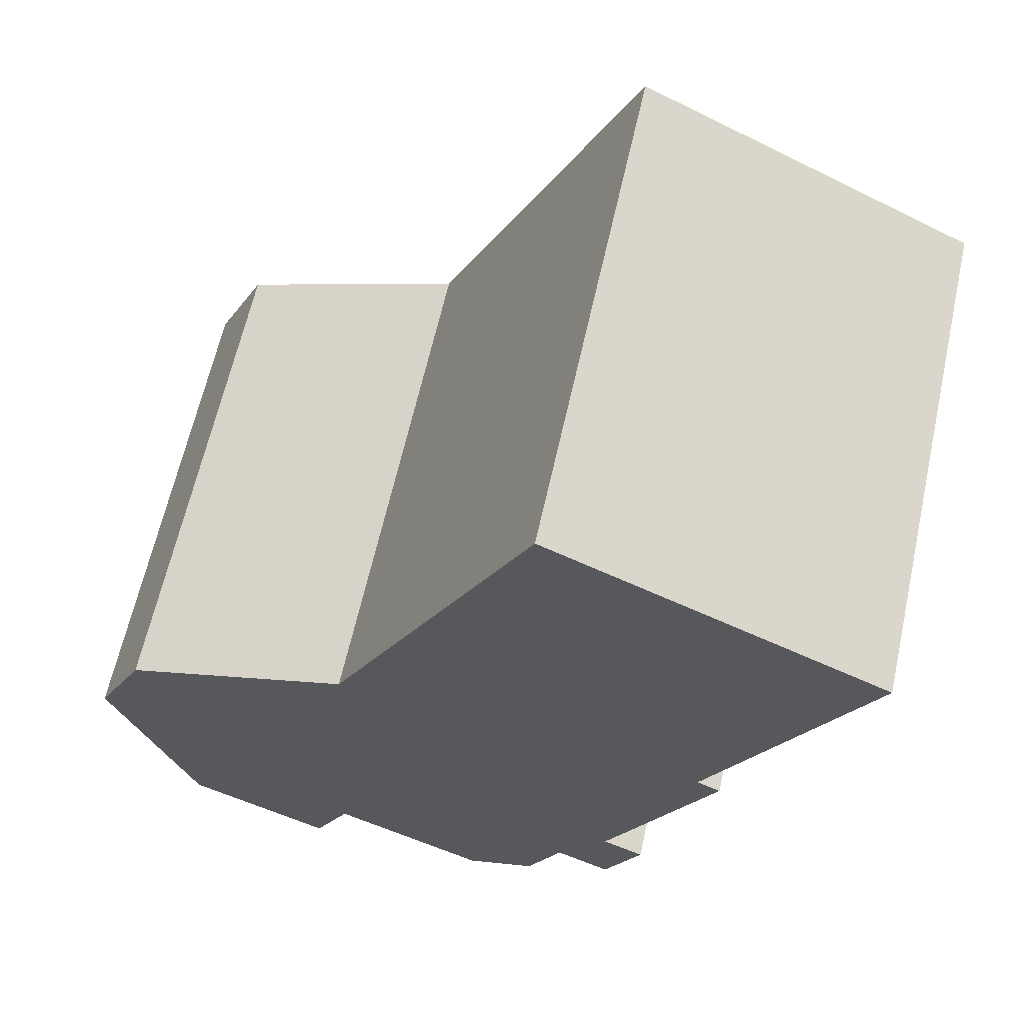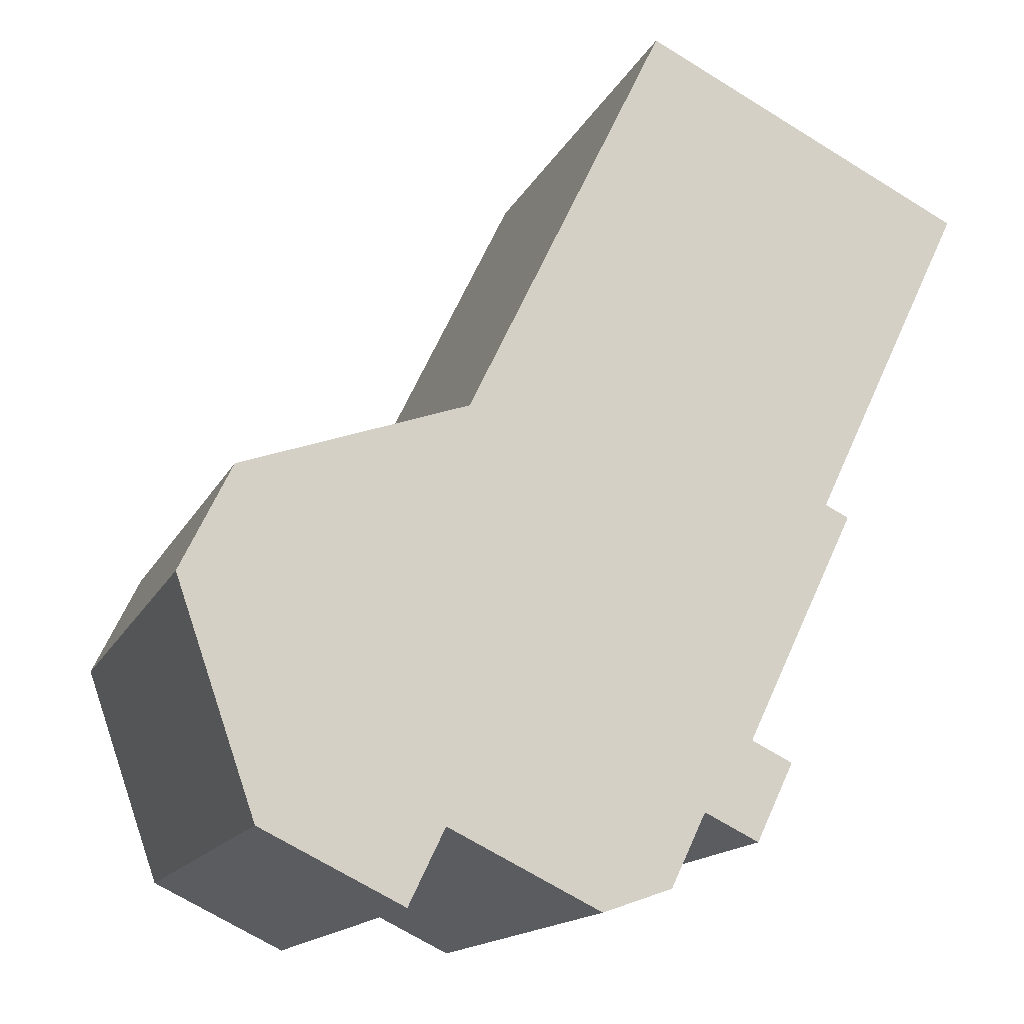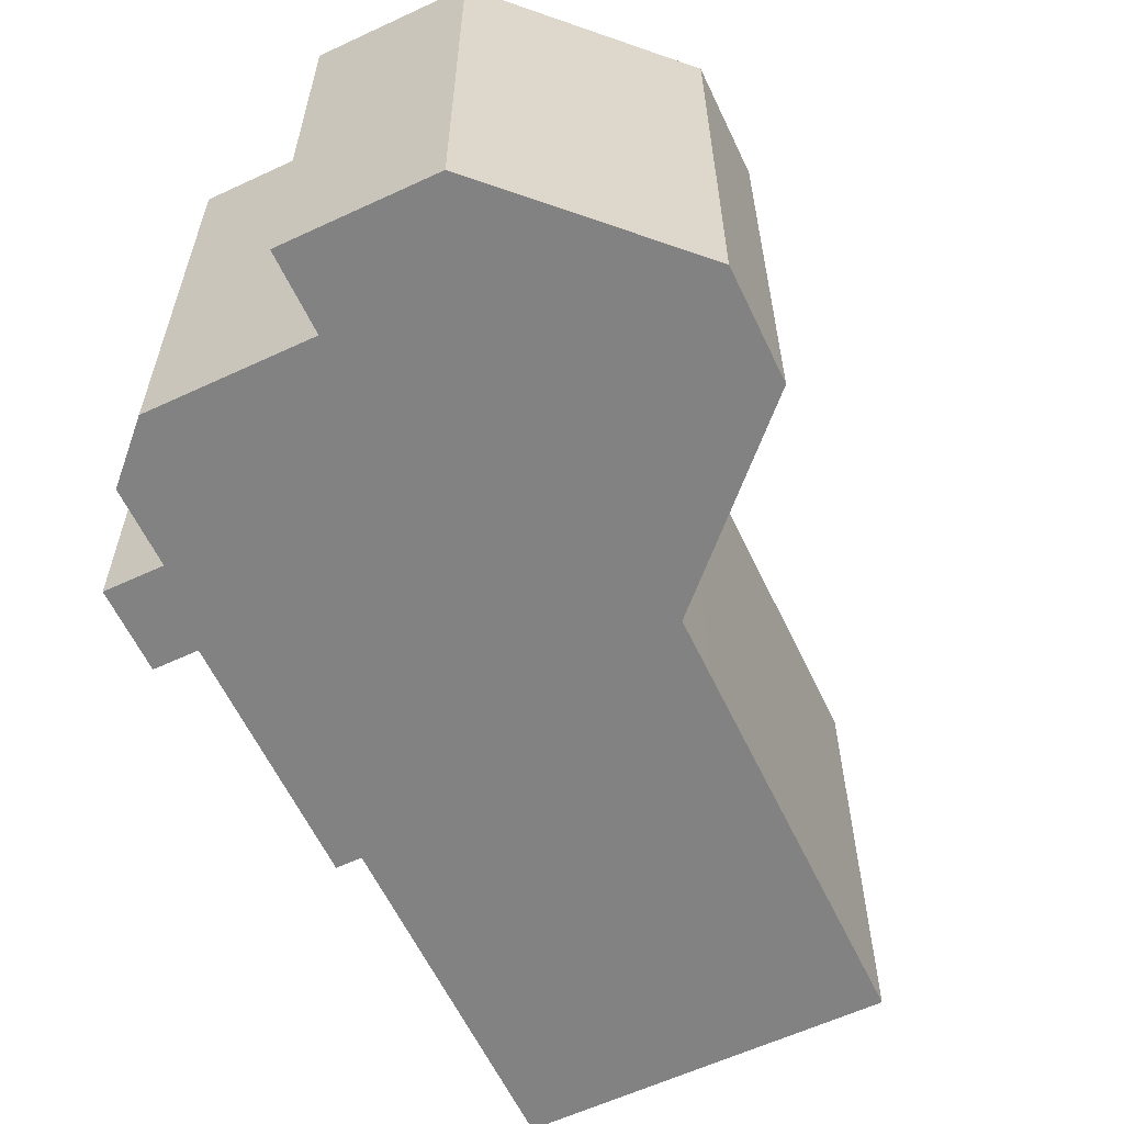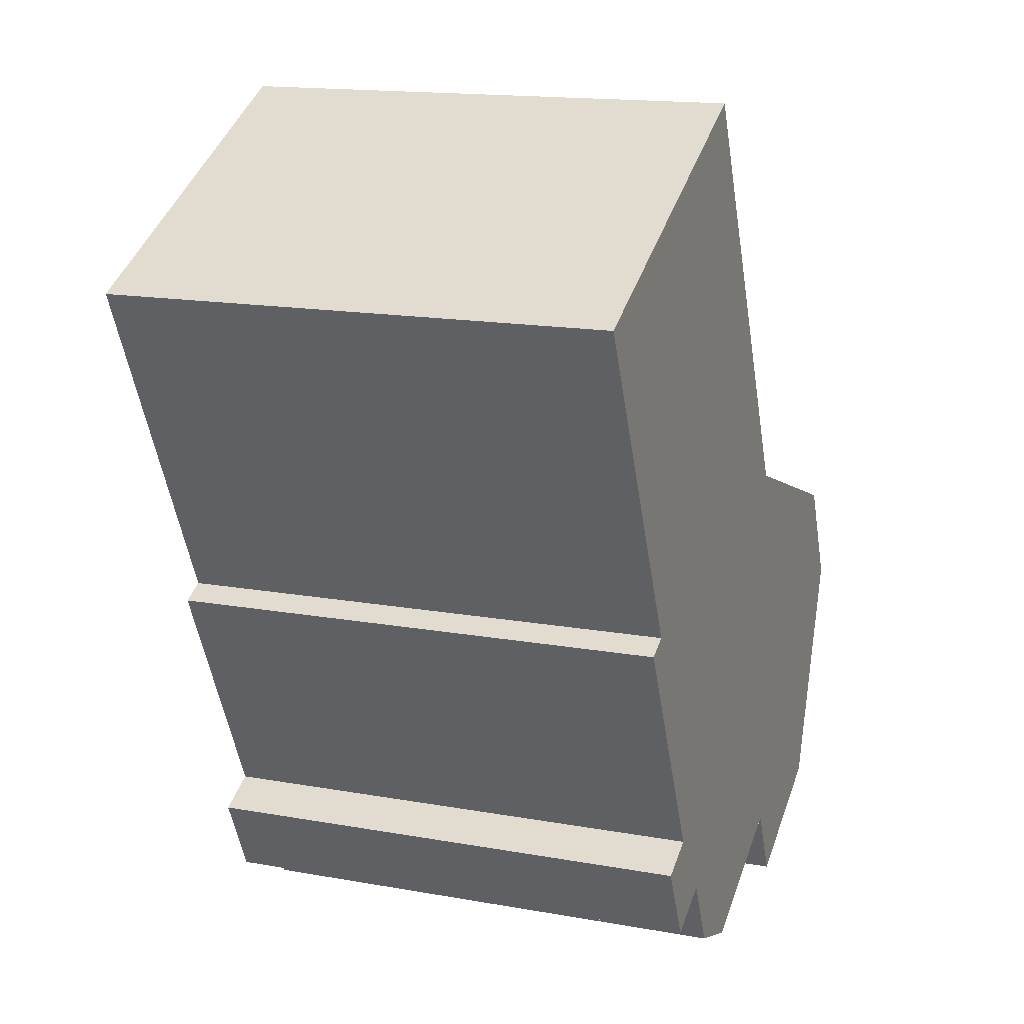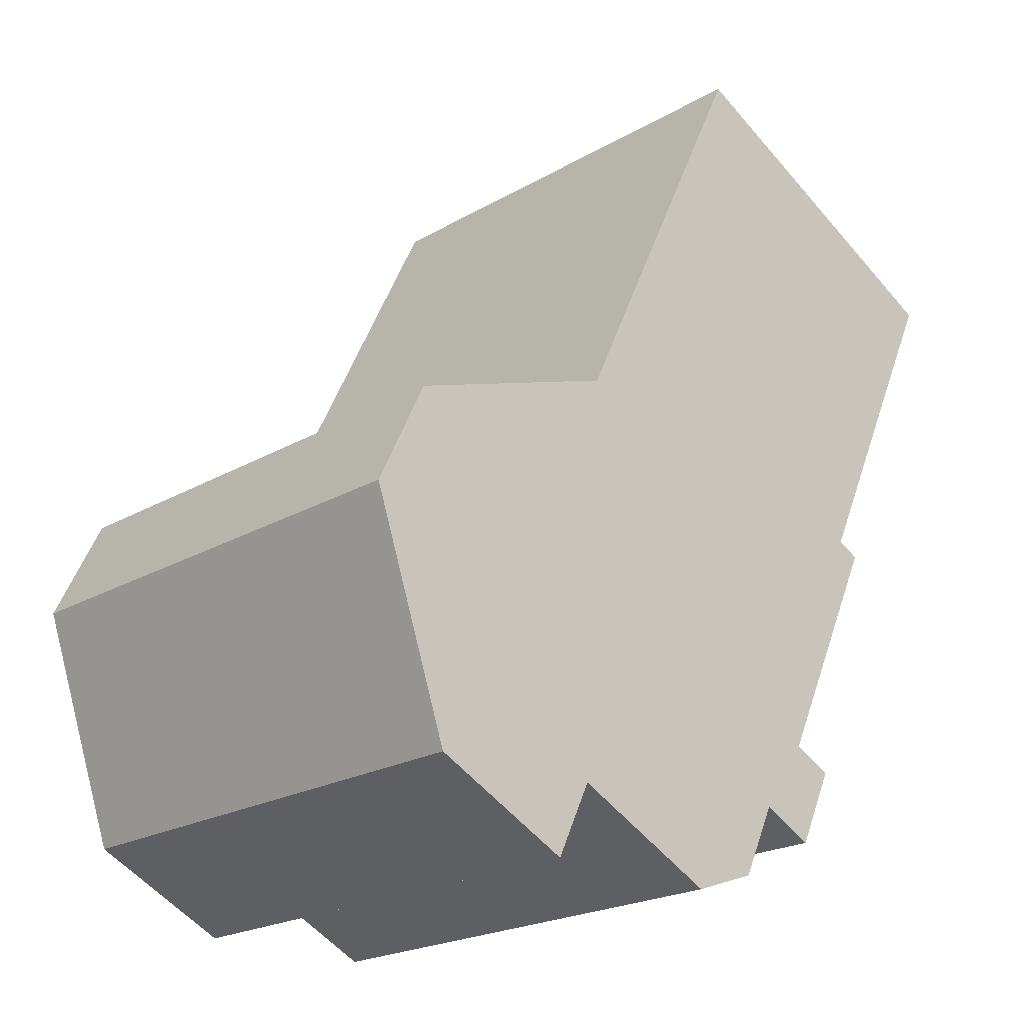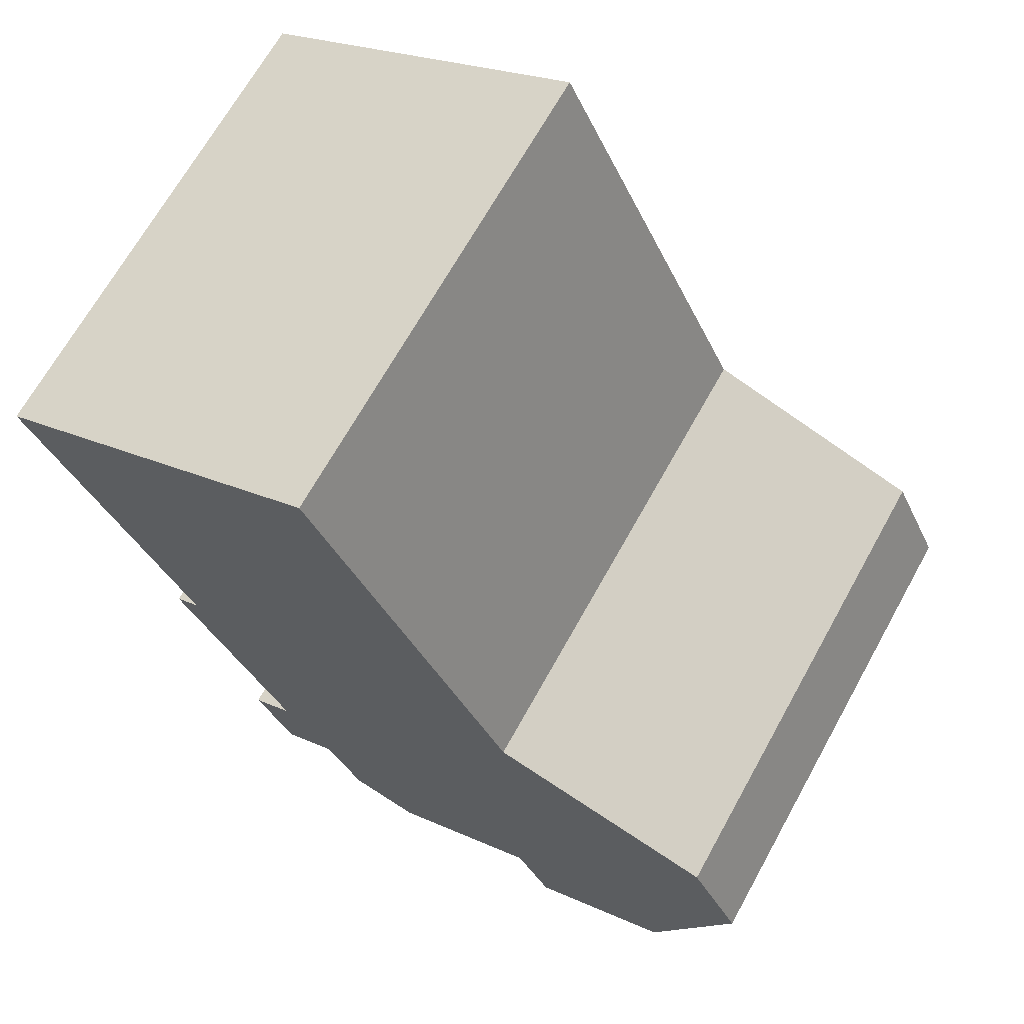
<metadata>
{"format":"obj","ext":"obj","renderer":"f3d","projection":"perspective","resolution":1024,"background":"white","views":[{"elev":63.3,"azim":12.5,"up":"+Z"},{"elev":-15.2,"azim":-18.7,"up":"+Z"},{"elev":-60.9,"azim":-128.9,"up":"+Y"},{"elev":15.6,"azim":110.8,"up":"+Z"},{"elev":-21.8,"azim":-44.6,"up":"+Z"},{"elev":67.9,"azim":-151.0,"up":"+Z"}]}
</metadata>
<code>
v  22.36 -2.179e-16 3.559
v  21.58 16.2 3.936
v  21.58 -2.41e-16 3.936
v  22.36 16.2 3.559
v  18.68 2.509e-16 -4.098
v  18.68 16.2 -4.099
v  20.04 2.91e-16 -4.752
v  20.04 16.2 -4.753
v  18.79 4.493e-16 -7.338
v  18.79 16.2 -7.338
v  16.99 16.2 -6.472
v  16.99 3.962e-16 -6.471
v  15.83 5.446e-16 -8.894
v  15.83 16.2 -8.895
v  13.53 16.2 -9.698
v  13.53 5.938e-16 -9.698
v  8.504 16.2 -7.278
v  8.503 4.456e-16 -7.278
v  7.312 5.973e-16 -9.755
v  7.312 16.2 -9.756
v  2.627 16.2 -7.501
v  2.627 4.592e-16 -7.5
v  0.0003453 16.2 -0.0005126
v  0 0 0
v  1.682 16.2 3.496
v  1.681 -2.141e-16 3.496
v  4.748 -2.798e-16 4.569
v  4.748 16.2 4.569
v  6.87 -3.254e-16 5.313
v  6.87 16.2 5.313
v  9.181 -3.749e-16 6.122
v  9.181 16.2 6.122
v  10.02 16.2 7.875
v  10.02 -4.822e-16 7.875
v  12.22 16.2 12.43
v  12.22 -7.61e-16 12.43
v  13.28 16.2 14.64
v  13.28 -8.962e-16 14.64
v  15.8 16.2 19.87
v  15.8 -1.217e-15 19.87
v  26.68 -8.938e-16 14.6
v  26.68 16.2 14.6
v  22.68 -3.823e-16 6.243
v  22.68 16.2 6.243
g defaultobject
f 1 2 3
f 2 1 4
f 5 4 1
f 4 5 6
f 7 6 5
f 6 7 8
f 9 8 7
f 8 9 10
f 11 9 12
f 9 11 10
f 13 11 12
f 11 13 14
f 15 13 16
f 13 15 14
f 17 16 18
f 16 17 15
f 19 17 18
f 17 19 20
f 21 19 22
f 19 21 20
f 23 22 24
f 22 23 21
f 25 24 26
f 24 25 23
f 27 25 26
f 25 27 28
f 29 28 27
f 28 29 30
f 31 30 29
f 30 31 32
f 33 31 34
f 31 33 32
f 35 34 36
f 34 35 33
f 37 36 38
f 36 37 35
f 39 38 40
f 38 39 37
f 41 39 40
f 39 41 42
f 43 42 41
f 42 43 44
f 3 44 43
f 44 3 2
f 10 6 8
f 6 10 25
f 25 10 11
f 25 11 23
f 23 11 14
f 23 14 15
f 23 15 17
f 23 17 21
f 21 17 20
f 6 2 4
f 2 6 33
f 33 6 32
f 32 6 30
f 30 6 28
f 28 6 25
f 44 39 42
f 39 44 37
f 37 44 35
f 35 44 33
f 33 44 2
f 40 43 41
f 43 40 3
f 3 40 5
f 5 40 12
f 12 40 13
f 13 40 16
f 16 40 18
f 18 40 19
f 19 40 38
f 19 38 22
f 22 38 36
f 22 36 31
f 31 36 34
f 22 31 29
f 22 29 24
f 24 29 27
f 24 27 26
f 5 9 7
f 9 5 12
f 5 1 3

</code>
